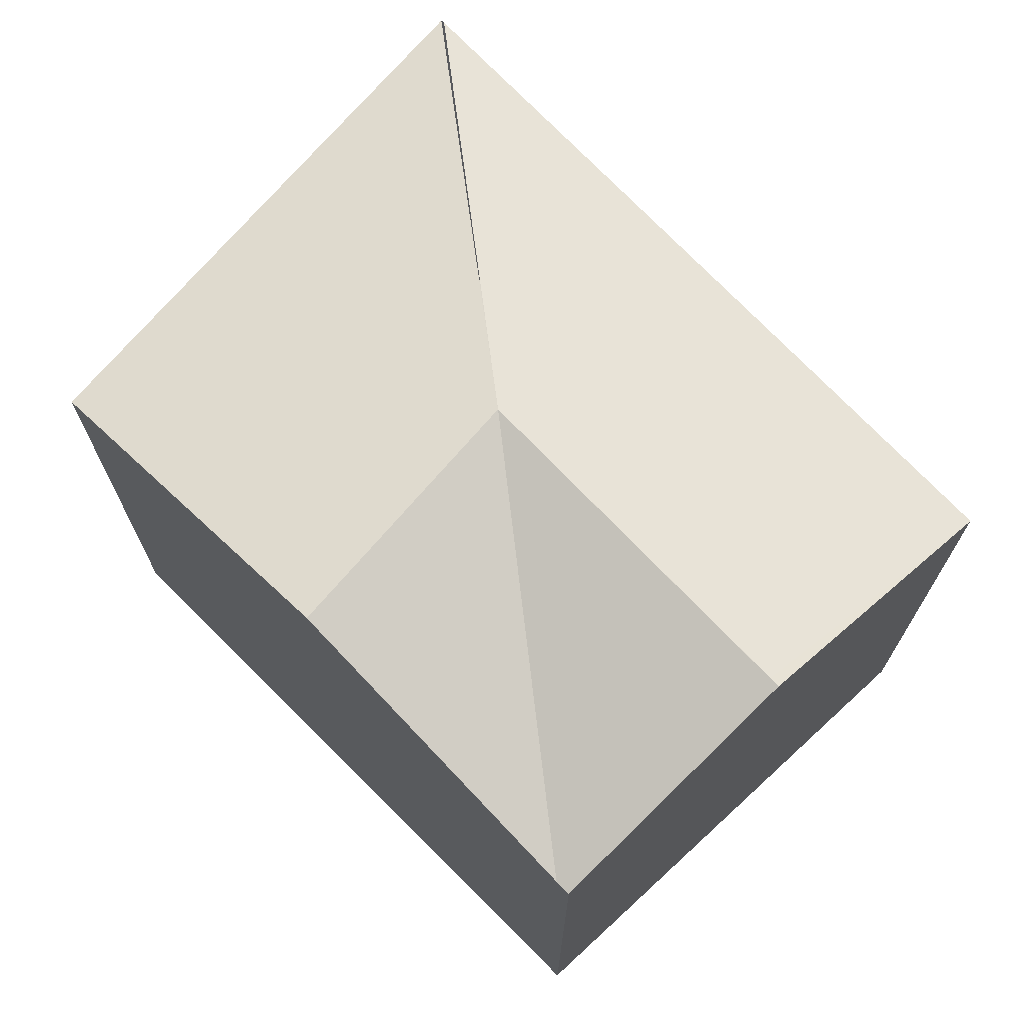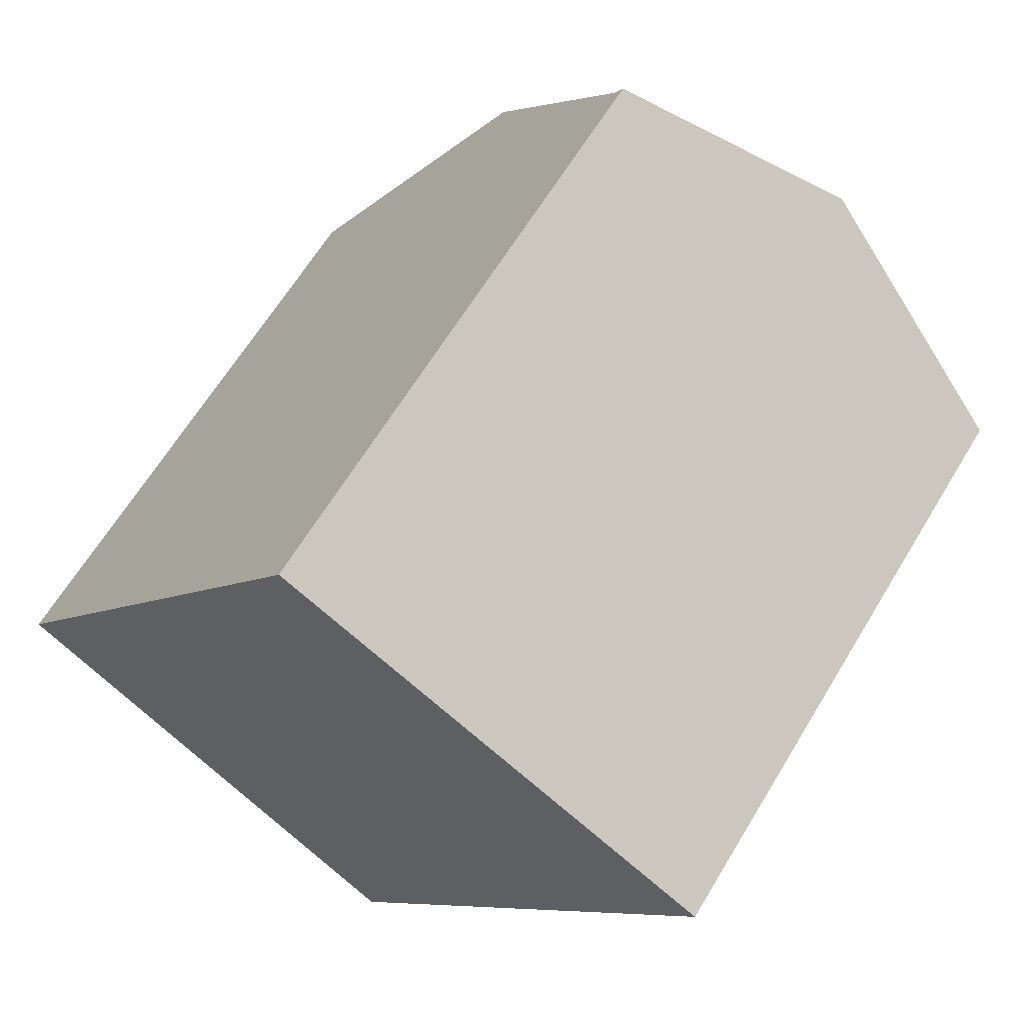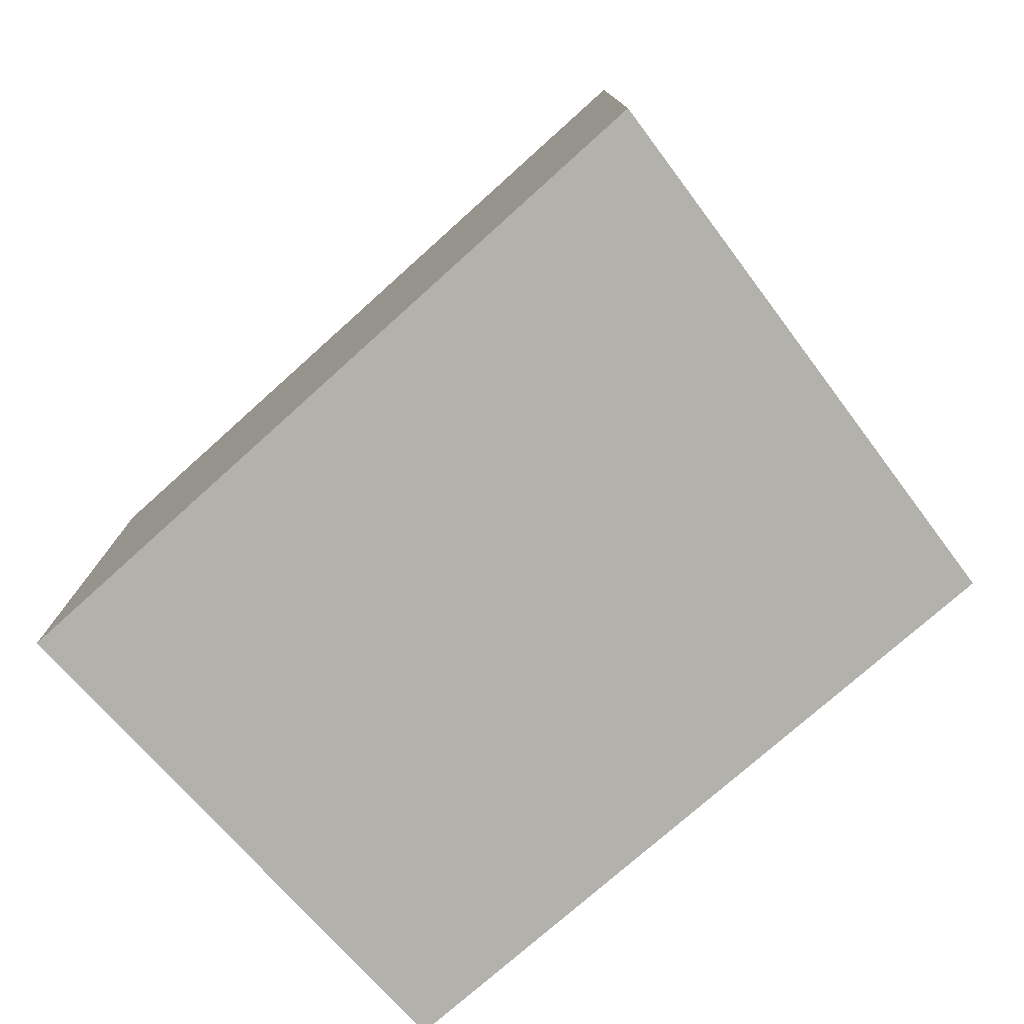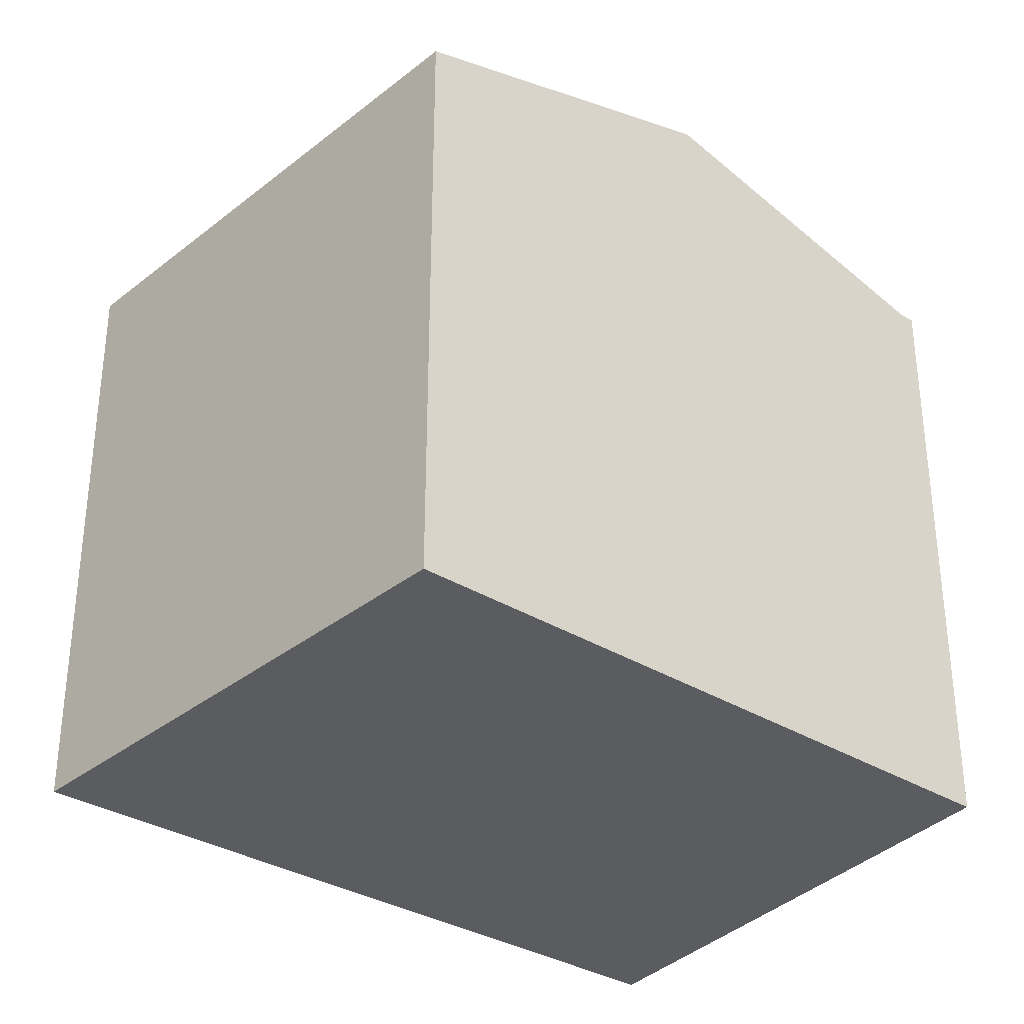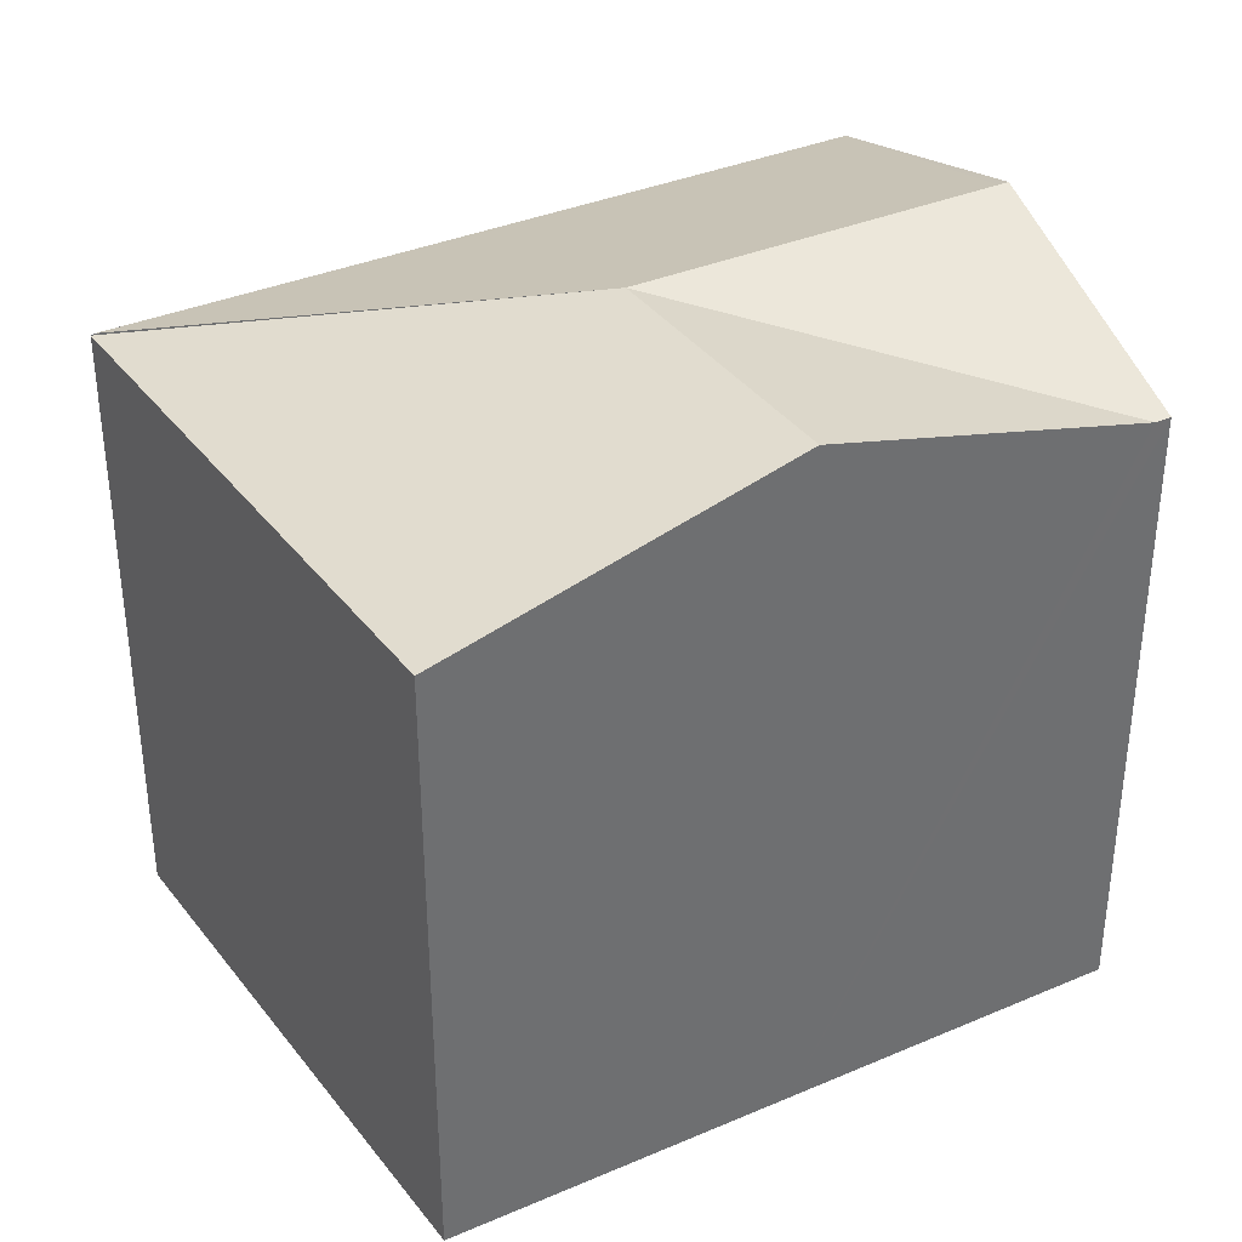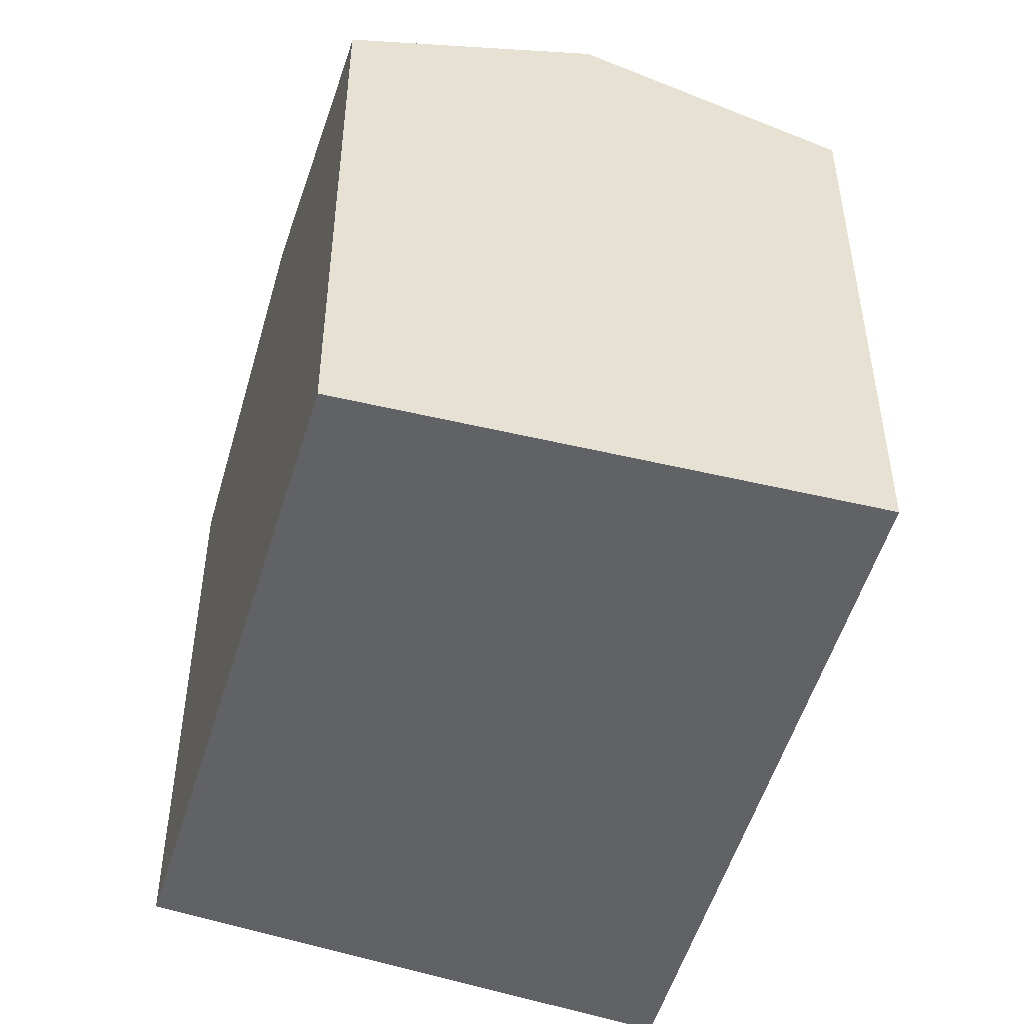
<metadata>
{"format":"obj","ext":"obj","renderer":"f3d","projection":"perspective","resolution":1024,"background":"white","views":[{"elev":72.9,"azim":-10.7,"up":"+Y"},{"elev":63.7,"azim":31.0,"up":"+Z"},{"elev":-79.1,"azim":165.1,"up":"+Y"},{"elev":-34.7,"azim":-94.8,"up":"+Y"},{"elev":37.8,"azim":-84.5,"up":"+Y"},{"elev":-50.7,"azim":17.6,"up":"+Y"}]}
</metadata>
<code>
v  2.585 4.535 0.746
v  0 3.955 2.422e-16
v  1.241 4.535 1.815
v  2.752 3.955 -2.188
v  2.413 3.987 3.529
v  2.47 3.988 3.613
v  3.374 4.339 3.047
v  3.878 4.535 2.732
v  3.842 4.535 2.675
v  5.21 3.962 1.587
v  2.766 3.962 -2.167
v  5.354 3.962 1.808
v  5.354 -1.107e-16 1.808
v  5.21 -9.718e-17 1.587
v  2.766 1.327e-16 -2.167
v  2.752 1.34e-16 -2.188
v  0 0 0
v  1.241 -1.111e-16 1.815
v  2.413 -2.161e-16 3.529
v  2.47 -2.212e-16 3.613
v  3.374 -1.866e-16 3.047
v  3.878 -1.673e-16 2.732
g defaultobject
f 1 2 3
f 2 1 4
f 1 3 5
f 6 1 5
f 1 6 7
f 1 7 8
f 1 8 9
f 1 10 11
f 10 1 9
f 10 9 12
f 12 9 8
f 13 10 12
f 10 13 11
f 11 13 14
f 11 14 15
f 11 15 4
f 4 15 16
f 16 2 4
f 2 16 17
f 17 3 2
f 3 17 5
f 5 17 18
f 5 18 6
f 6 18 19
f 6 19 20
f 20 7 6
f 7 20 8
f 8 20 12
f 12 20 13
f 13 20 21
f 13 21 22
f 19 21 20
f 21 19 18
f 21 18 22
f 22 18 13
f 13 18 17
f 13 17 14
f 14 17 15
f 15 17 16

</code>
